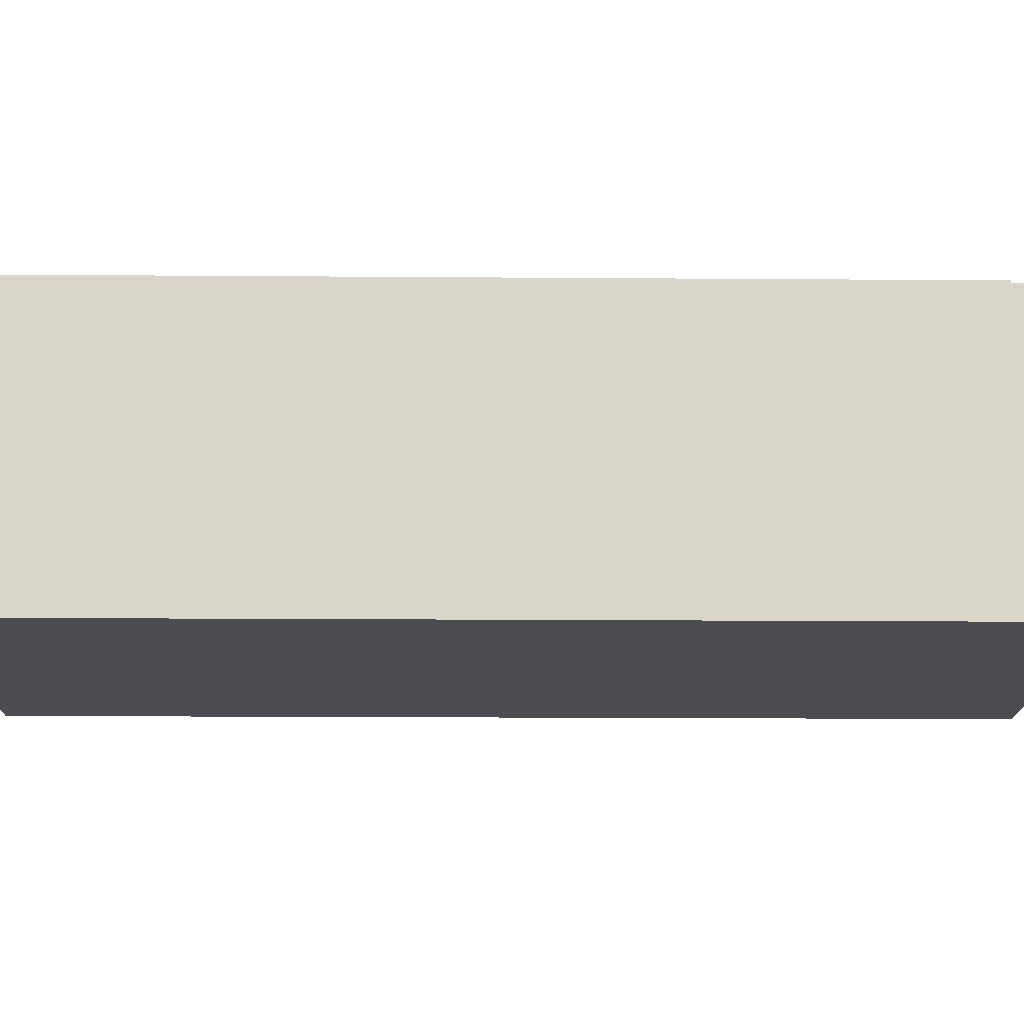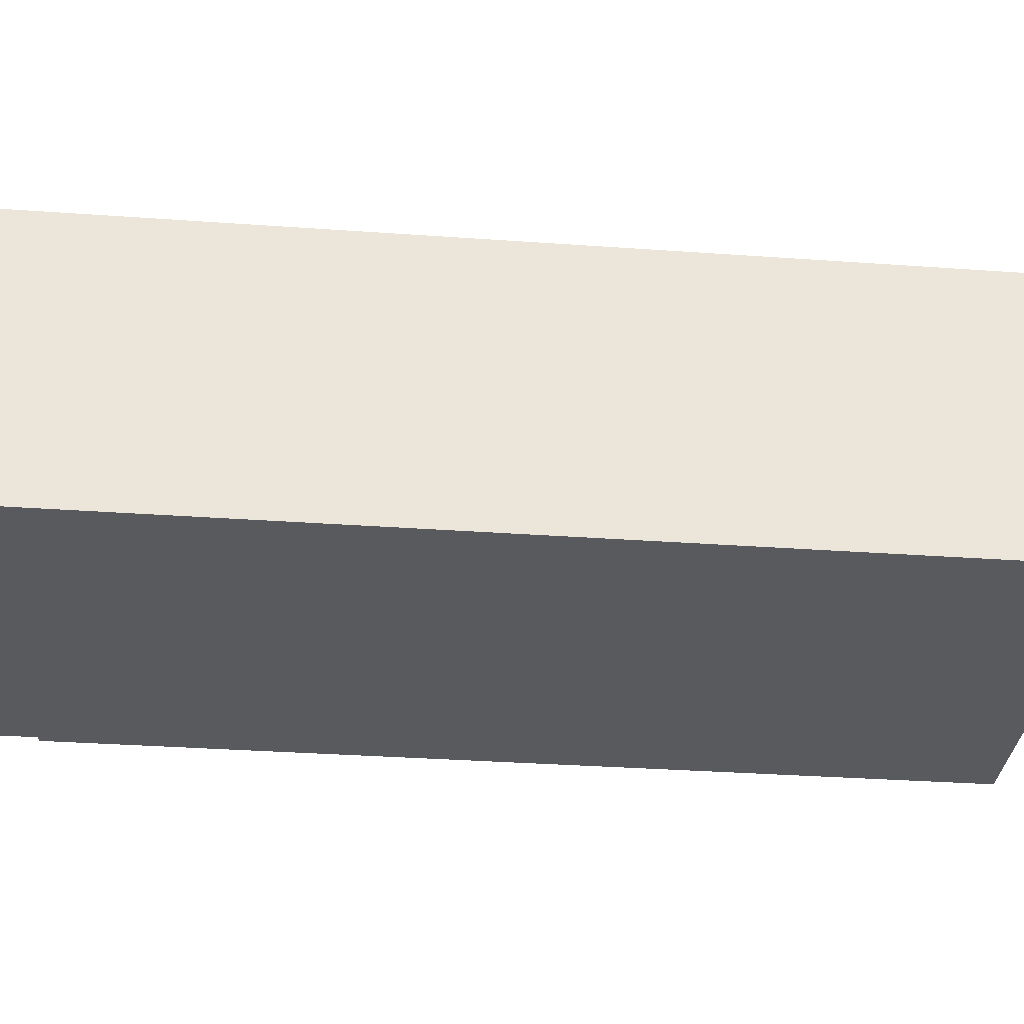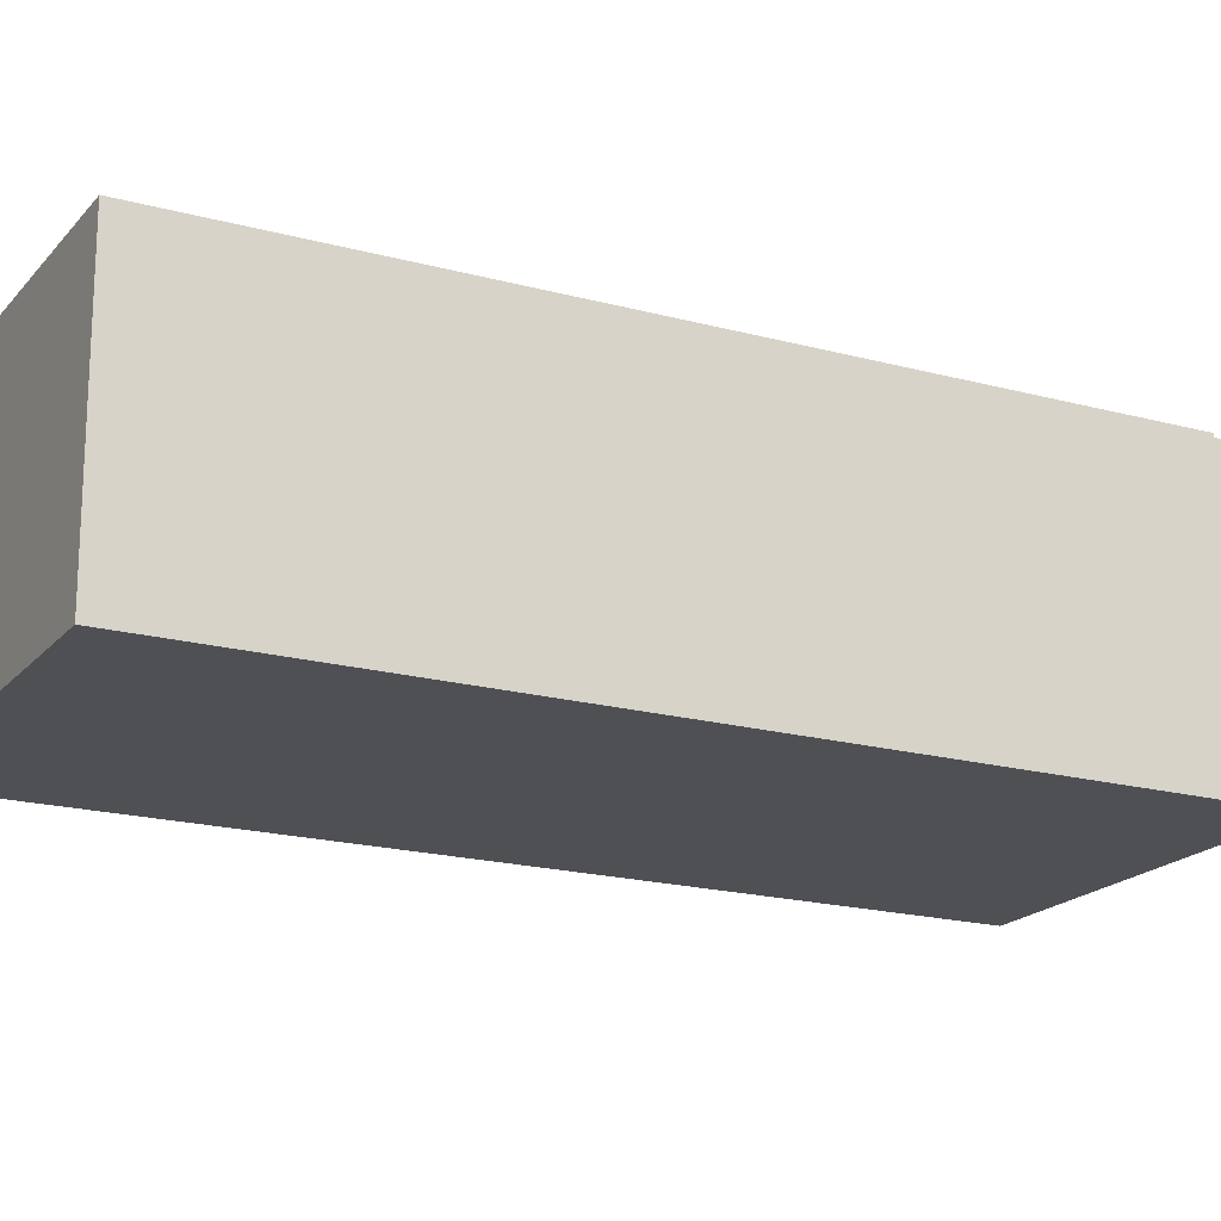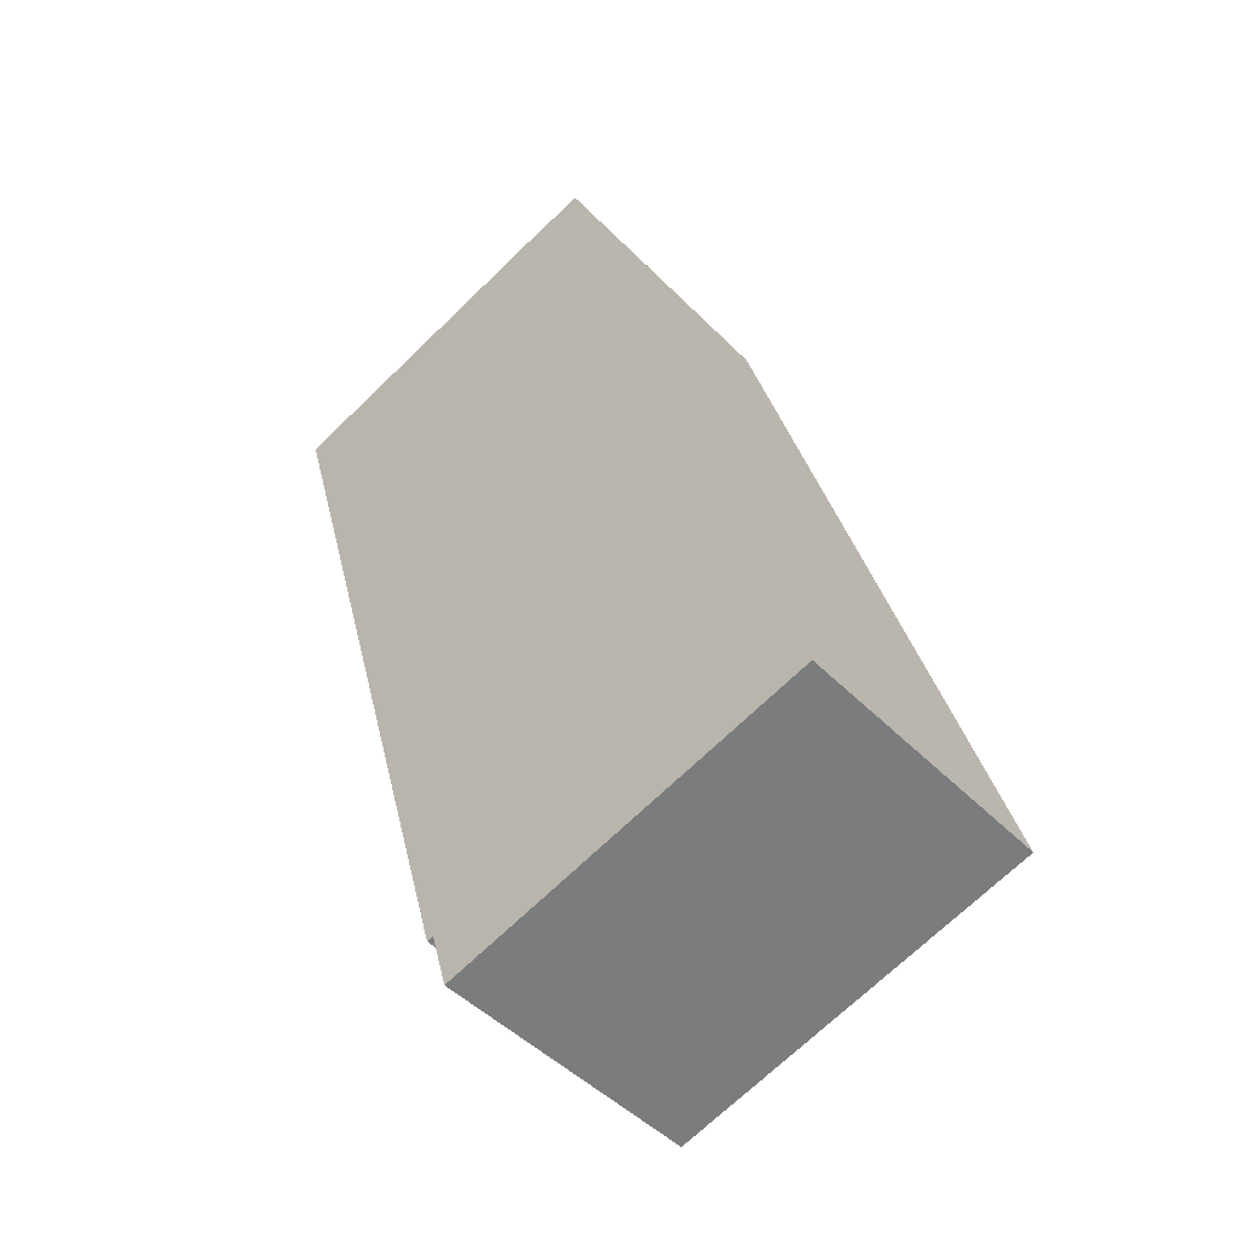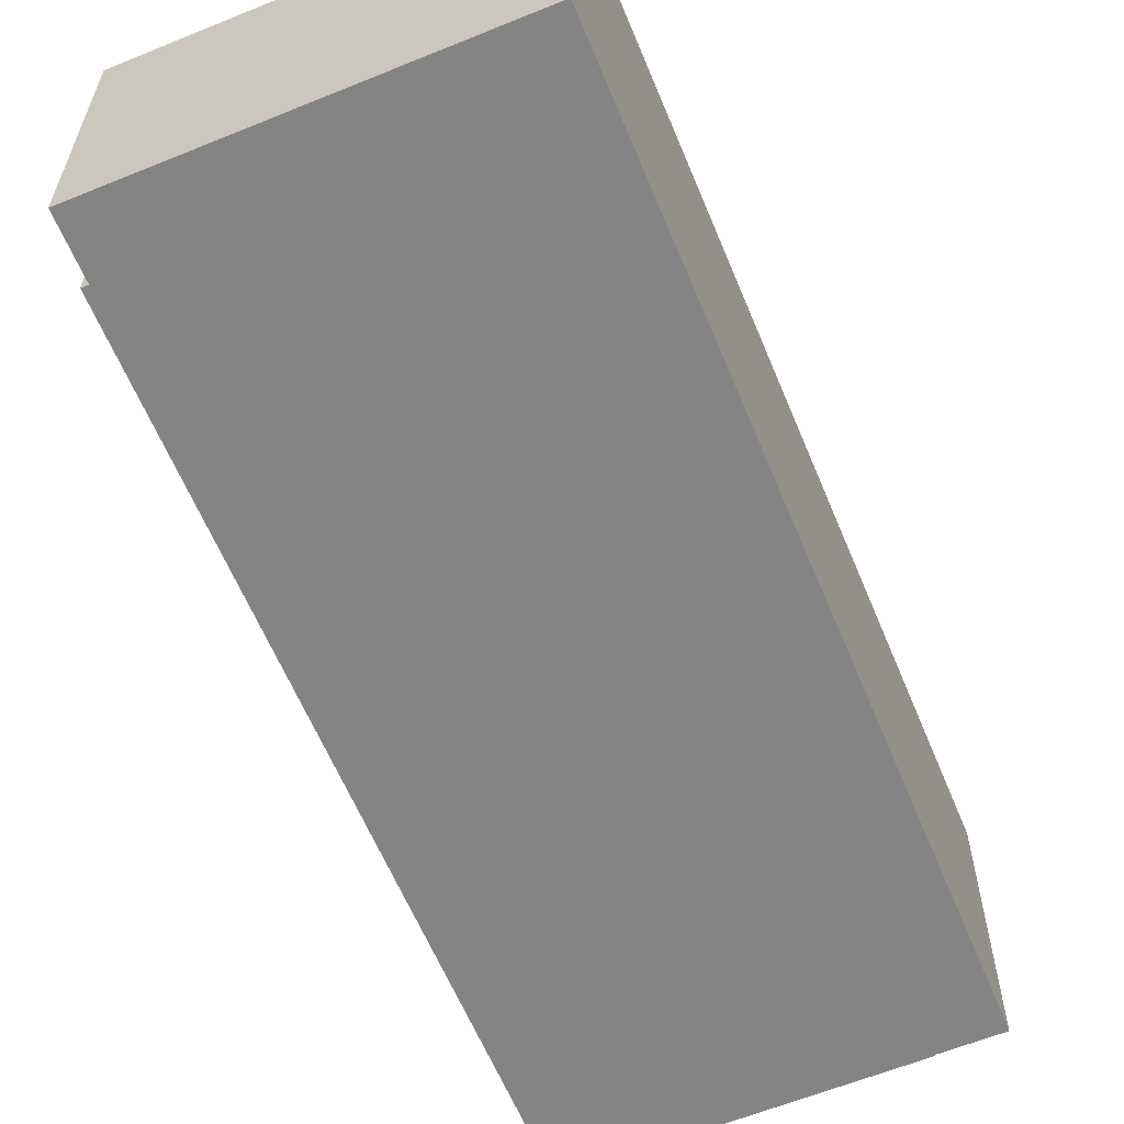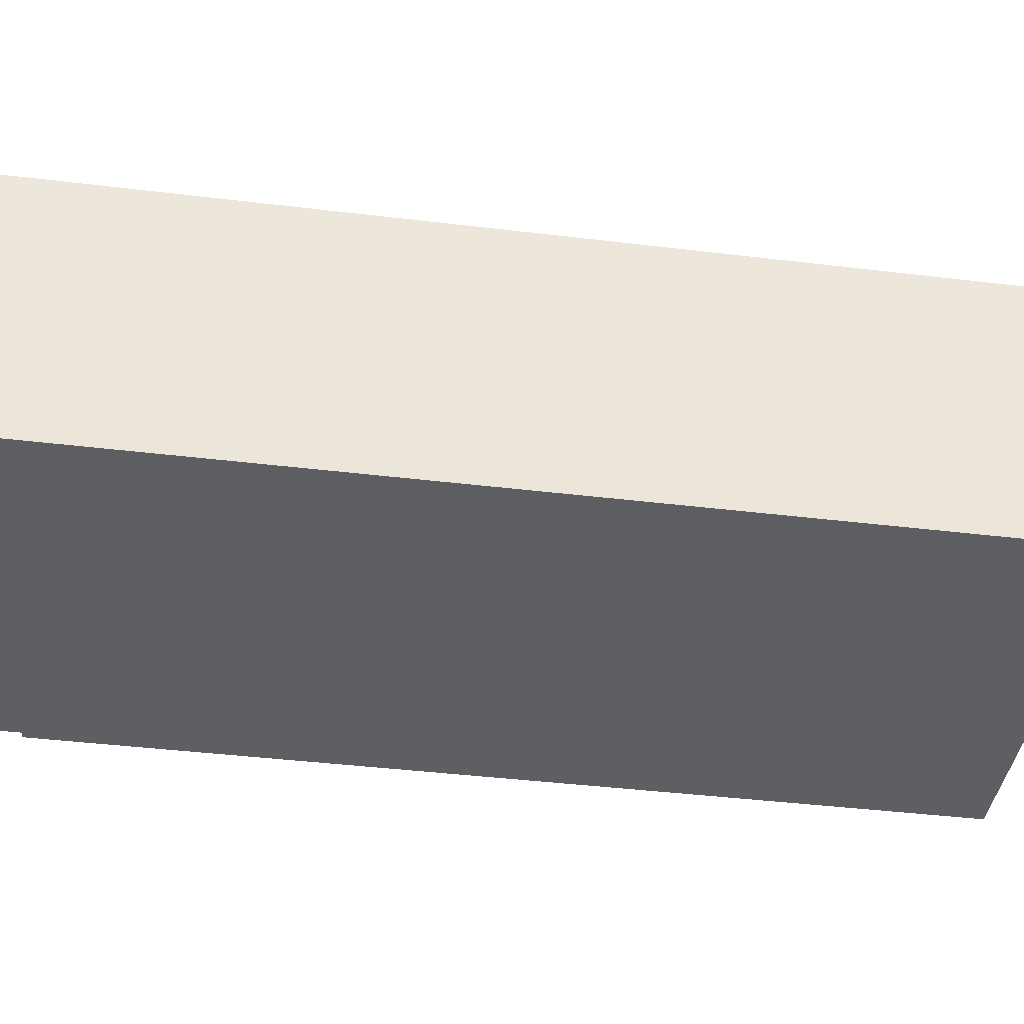
<metadata>
{"format":"obj","ext":"obj","renderer":"f3d","projection":"perspective","resolution":1024,"background":"white","views":[{"elev":-15.4,"azim":105.0,"up":"+Y"},{"elev":-31.6,"azim":-79.9,"up":"+Y"},{"elev":-18.9,"azim":78.6,"up":"+Y"},{"elev":-47.6,"azim":-138.4,"up":"+Z"},{"elev":-61.4,"azim":-141.6,"up":"+Y"},{"elev":-39.6,"azim":-82.7,"up":"+Y"}]}
</metadata>
<code>
v  0 7.58 4.641e-16
v  10.46 7.58 -1.246
v  10.01 7.58 -2.838
v  15.88 7.58 17.03
v  10.64 7.58 -1.295
v  3.462 7.58 12.1
v  4.488 7.58 15.69
v  16.98 7.58 20.9
v  6.377 7.58 22.29
v  10.09 7.58 22.87
v  8.414 7.58 23.32
v  6.803 7.58 23.78
v  8.422 7.58 23.34
v  6.803 -1.456e-15 23.78
v  8.414 -1.428e-15 23.32
v  8.422 -1.429e-15 23.34
v  16.98 -1.28e-15 20.9
v  10.09 -1.4e-15 22.87
v  0 0 0
v  3.462 -7.408e-16 12.1
v  4.488 -9.604e-16 15.69
v  6.377 -1.365e-15 22.29
v  15.88 -1.043e-15 17.03
v  10.64 7.93e-17 -1.295
v  10.46 7.63e-17 -1.246
v  10.01 1.738e-16 -2.838
g defaultobject
f 1 2 3
f 2 4 5
f 4 2 1
f 4 1 6
f 4 6 7
f 4 7 8
f 8 7 9
f 8 9 10
f 10 9 11
f 11 9 12
f 13 10 11
f 14 11 12
f 11 14 15
f 16 10 13
f 10 16 8
f 8 16 17
f 17 16 18
f 15 13 11
f 13 15 16
f 19 6 1
f 6 19 20
f 6 20 7
f 7 20 21
f 7 21 9
f 9 21 22
f 9 22 12
f 12 22 14
f 17 4 8
f 4 17 5
f 5 17 23
f 5 23 24
f 25 3 2
f 3 25 26
f 24 2 5
f 2 24 25
f 26 1 3
f 1 26 19
f 16 15 18
f 23 25 24
f 25 23 19
f 19 23 20
f 20 23 21
f 21 23 22
f 22 23 17
f 22 17 18
f 22 18 15
f 22 15 14
f 19 26 25

</code>
